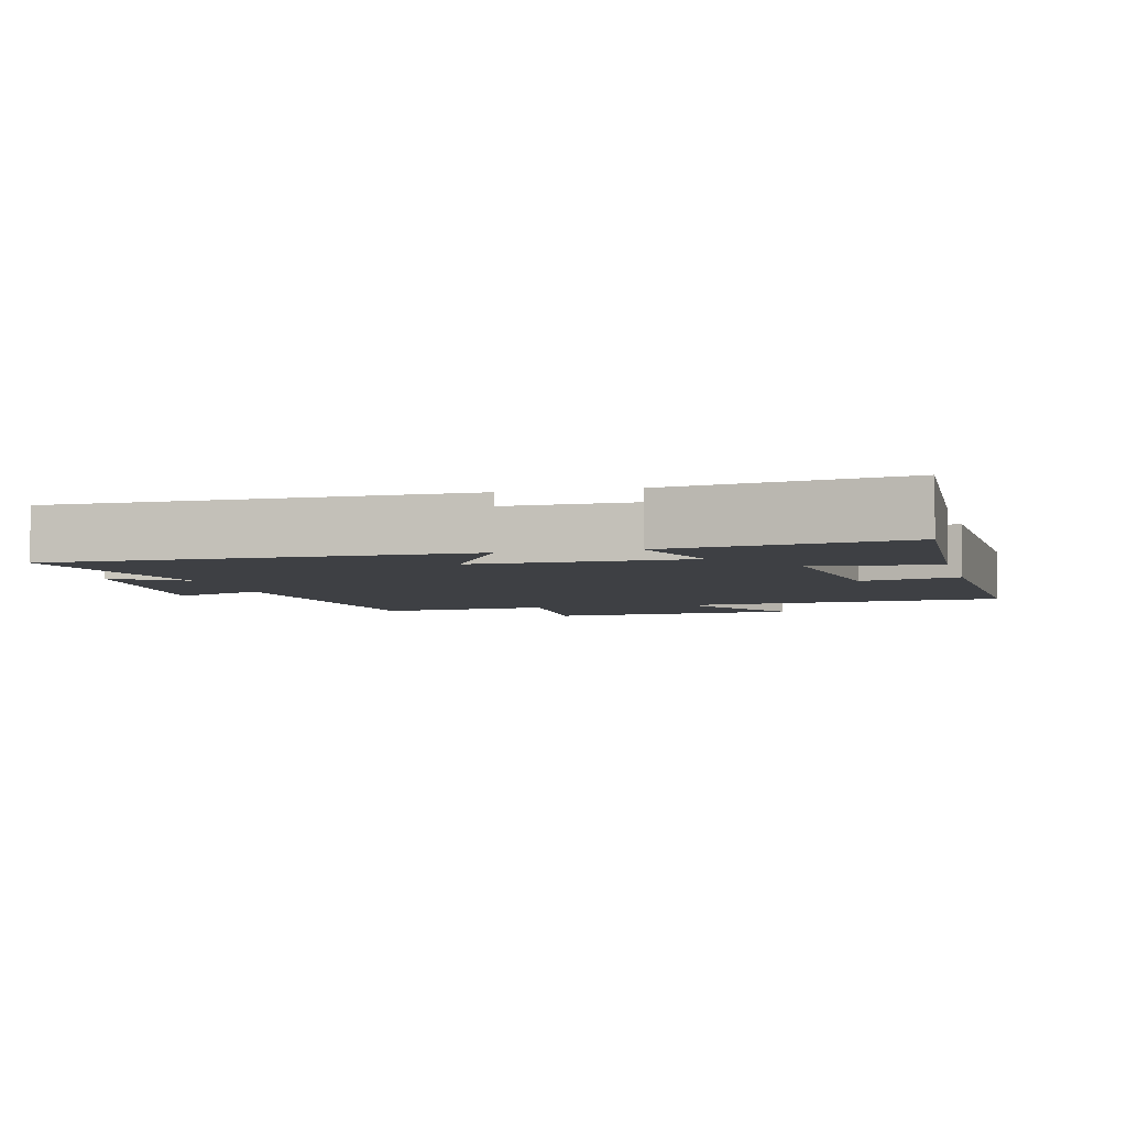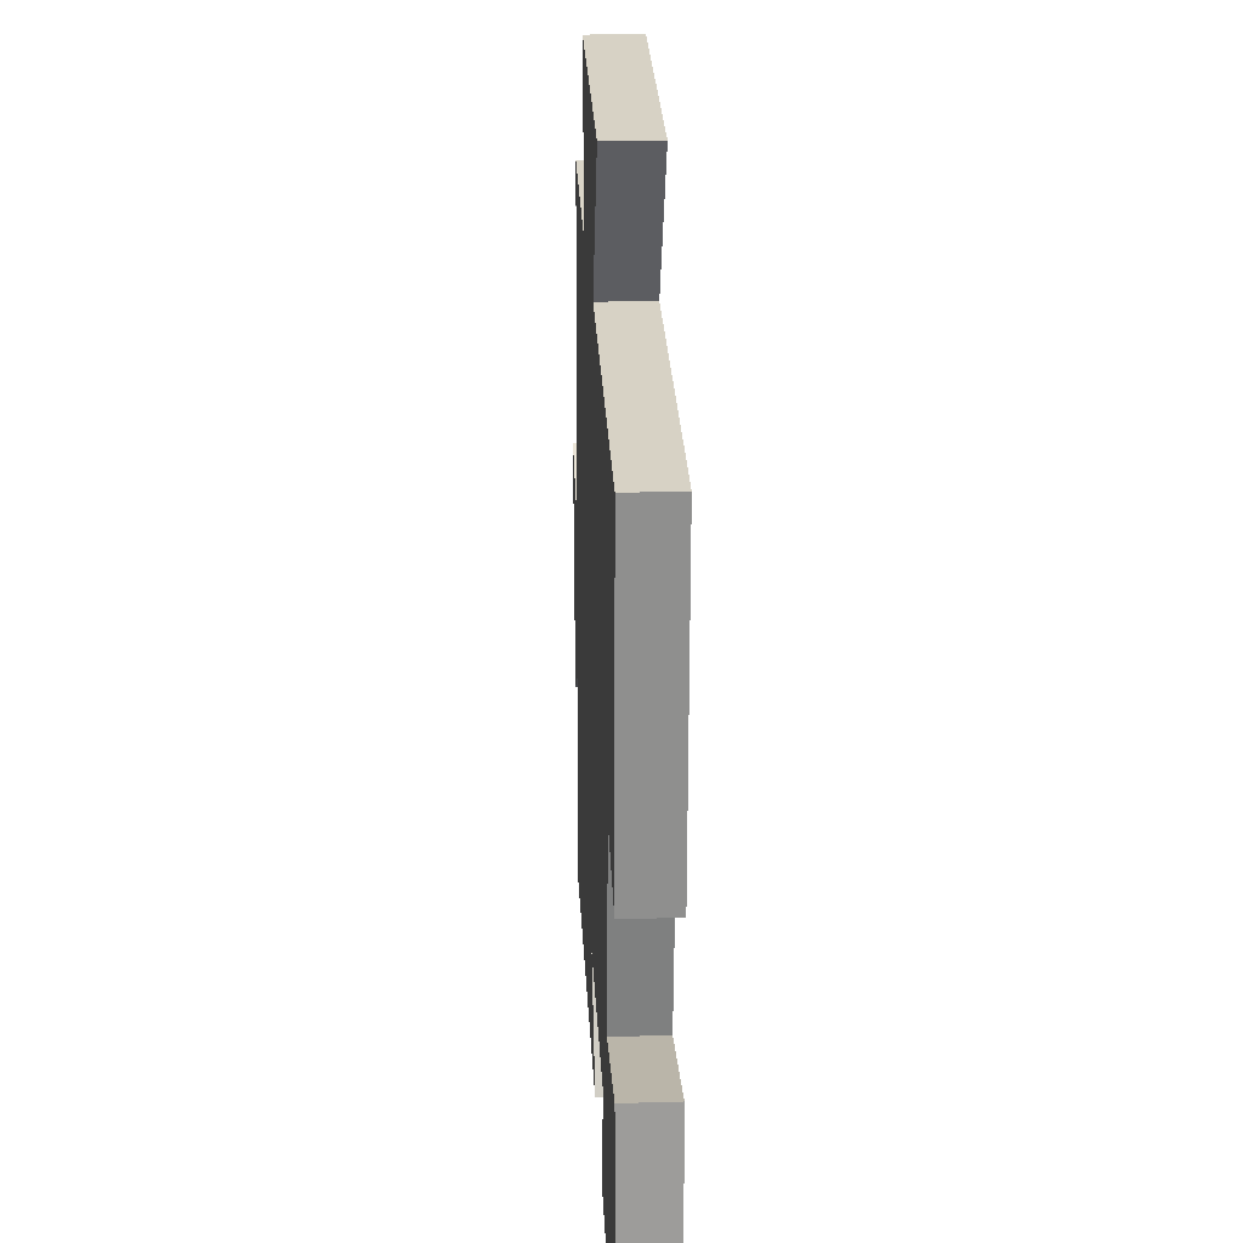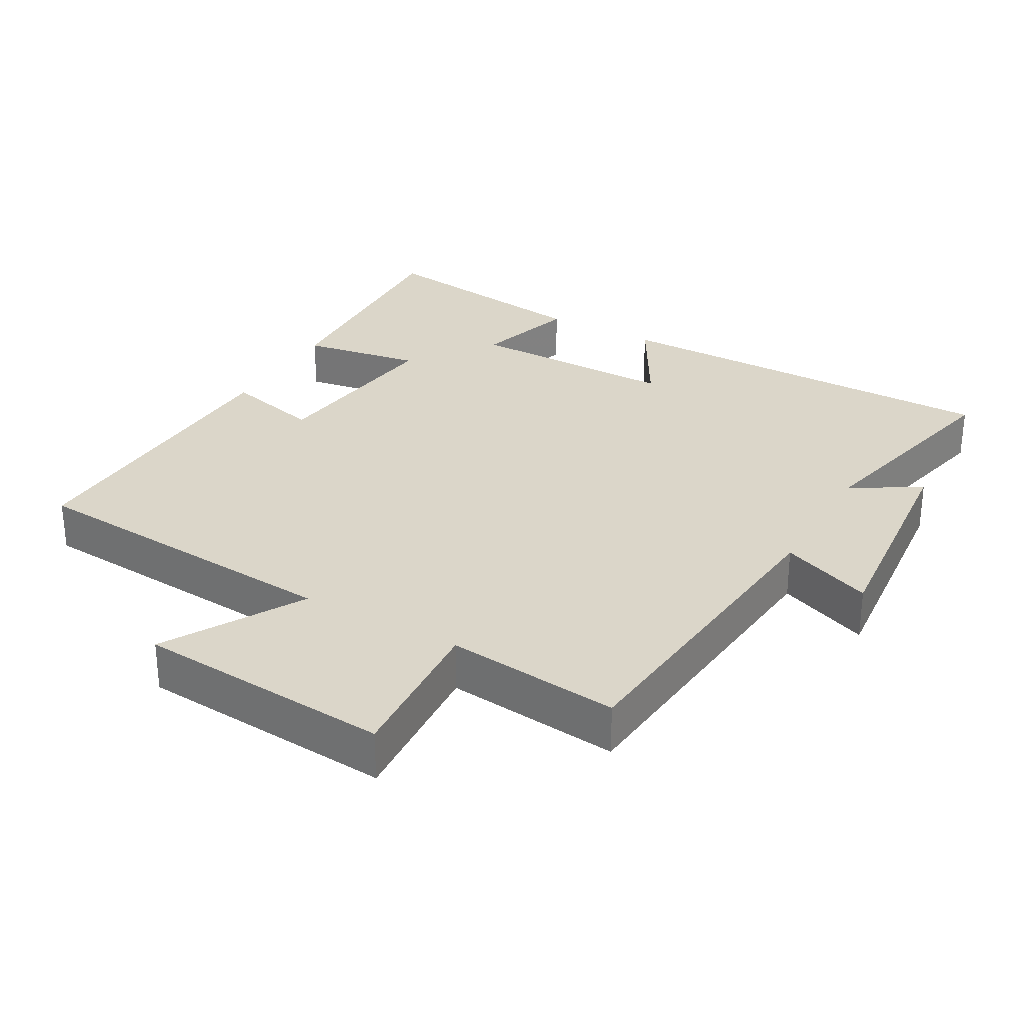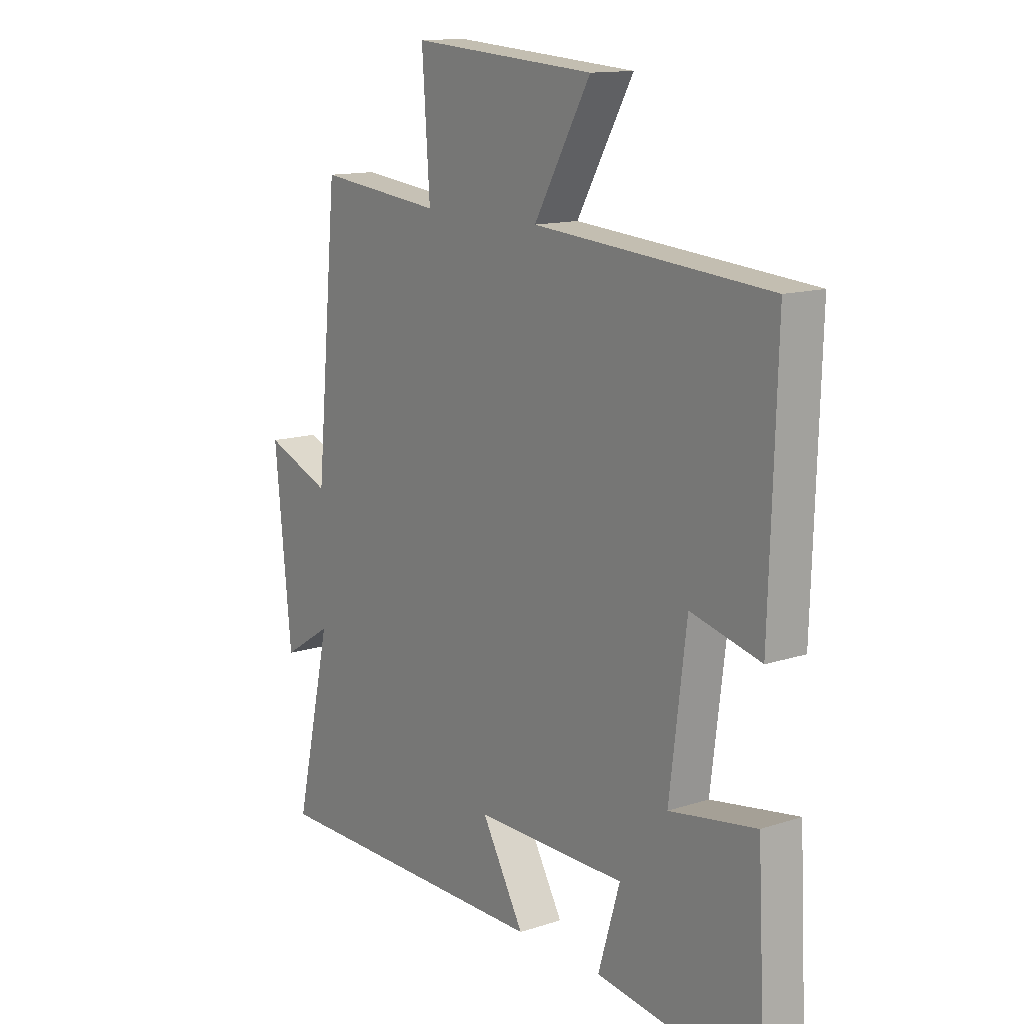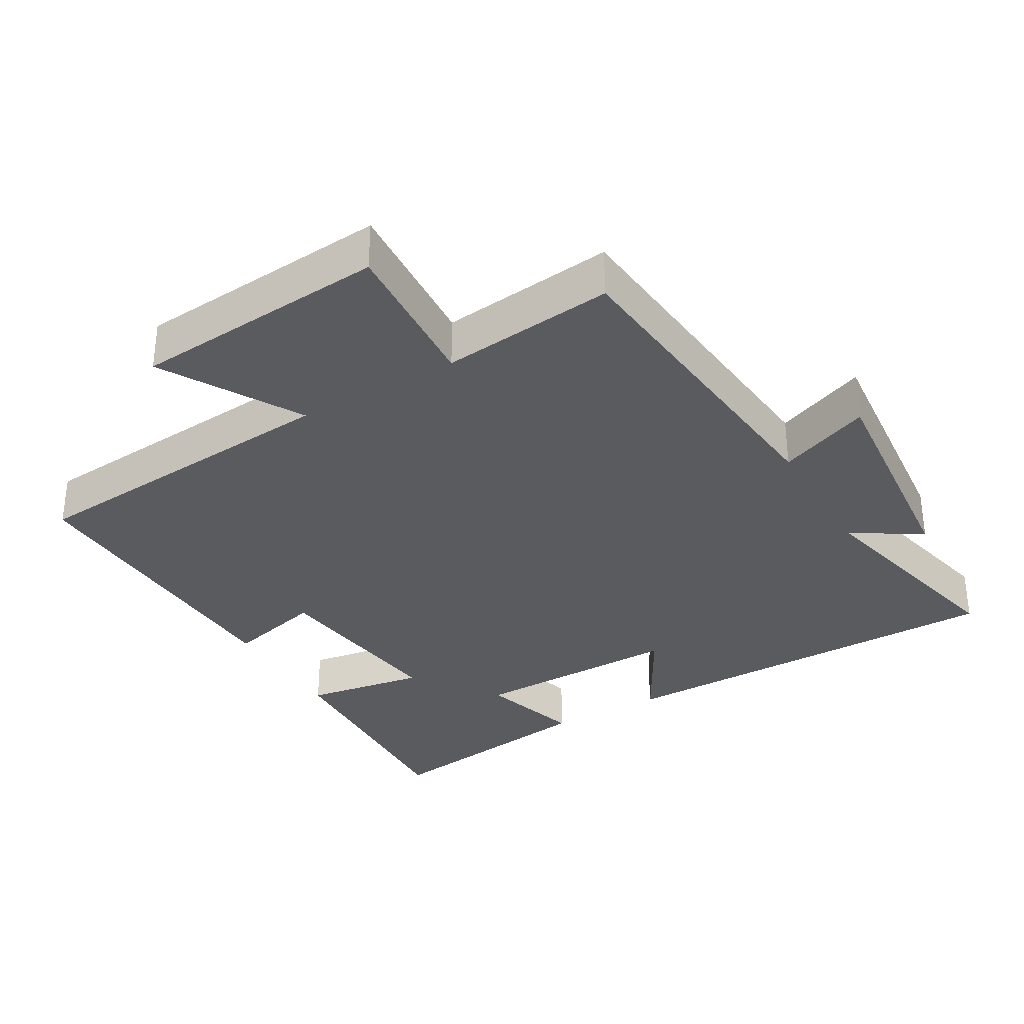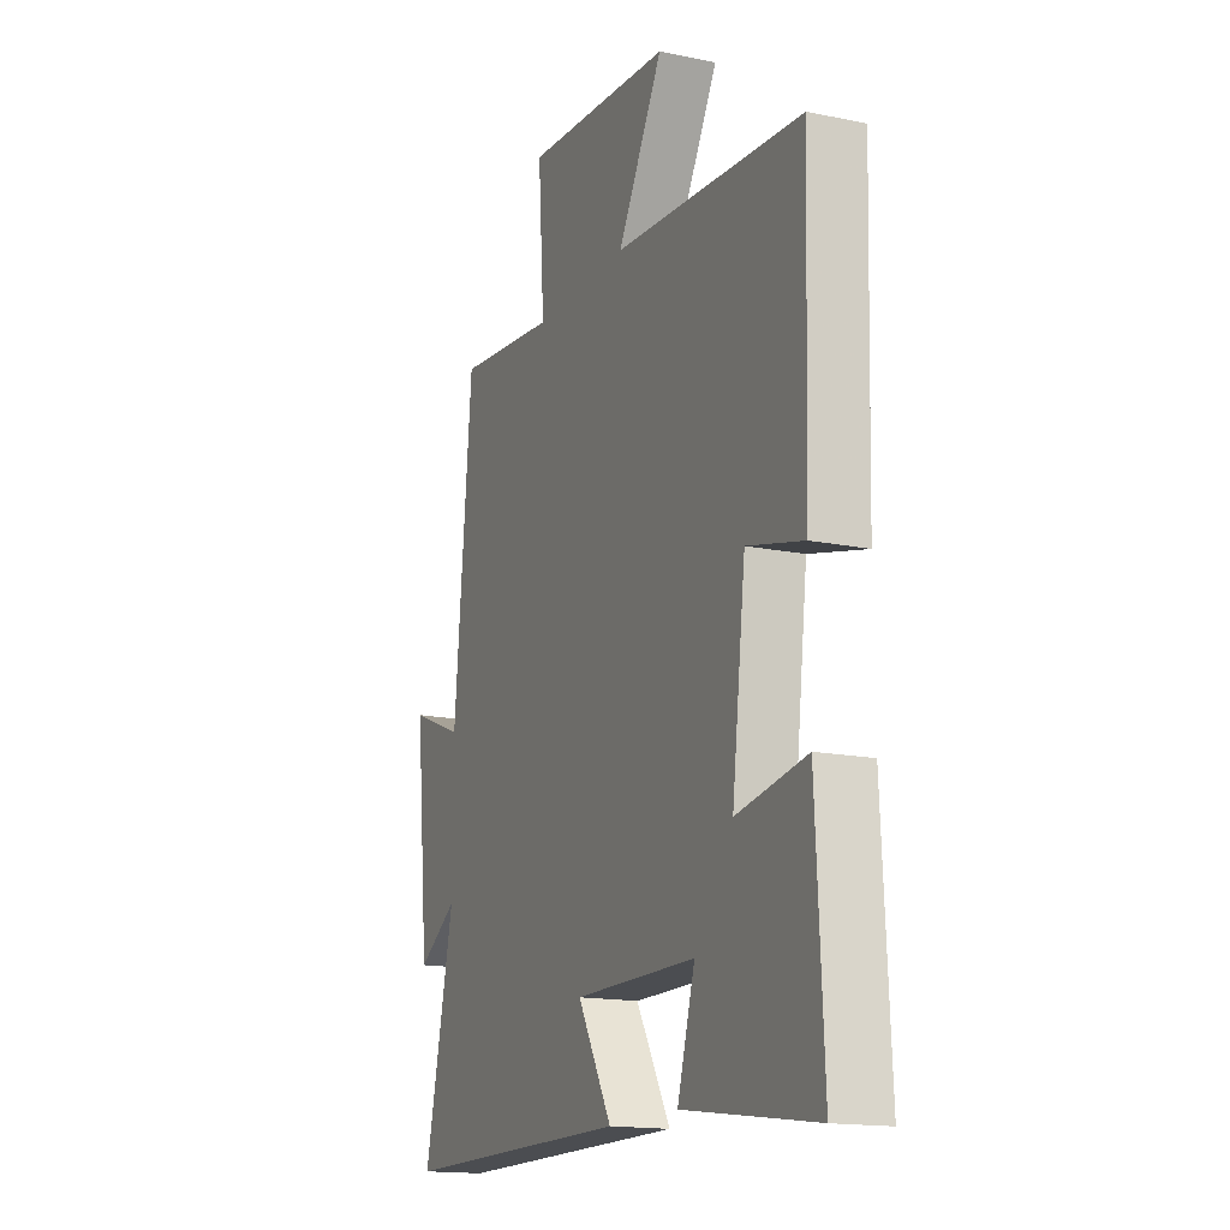
<metadata>
{"format":"obj","ext":"obj","renderer":"f3d","projection":"perspective","resolution":1024,"background":"white","views":[{"elev":-4.6,"azim":-165.7,"up":"+Y"},{"elev":23.2,"azim":-92.9,"up":"+Z"},{"elev":29.7,"azim":29.6,"up":"+Y"},{"elev":13.4,"azim":-126.4,"up":"+Z"},{"elev":-33.1,"azim":30.4,"up":"+Y"},{"elev":-16.0,"azim":-113.1,"up":"+Z"}]}
</metadata>
<code>
v 0.574 0.07 -0.5
v -0.01 0.07 -0.5
v 0.076 0.07 -0.35
v -0.23 0.07 -0.352
v -0.186 0.07 -0.5
v -0.518 0.07 -0.546
v -0.5 0.07 -0.195
v -0.325 0.07 -0.224
v -0.359 0.07 0.05
v -0.5 0.07 0.015
v -0.514 0.07 0.464
v -0.04 0.07 0.5
v -0.154 0.07 0.7
v 0.218 0.07 0.728
v 0.202 0.07 0.5
v 0.455 0.07 0.527
v 0.5 0.07 0.048
v 0.634 0.07 0.101
v 0.6 0.07 -0.237
v 0.5 0.07 -0.174
v 0.574 0 -0.5
v -0.01 0 -0.5
v 0.076 0 -0.35
v -0.23 0 -0.352
v -0.186 0 -0.5
v -0.518 0 -0.546
v -0.5 0 -0.195
v -0.325 0 -0.224
v -0.359 0 0.05
v -0.5 0 0.015
v -0.514 0 0.464
v -0.04 0 0.5
v -0.154 0 0.7
v 0.218 0 0.728
v 0.202 0 0.5
v 0.455 0 0.527
v 0.5 0 0.048
v 0.634 0 0.101
v 0.6 0 -0.237
v 0.5 0 -0.174
f 17 18 19 20
f 15 16 17 20
f 15 20 1
f 12 13 14 15
f 11 12 15
f 10 11 15
f 9 10 15
f 8 9 15 1
f 6 7 8
f 5 6 8
f 4 5 8
f 3 4 8
f 3 8 1
f 1 2 3
f 40 39 38 37
f 40 37 36 35
f 21 40 35
f 35 34 33 32
f 35 32 31
f 35 31 30
f 35 30 29
f 21 35 29 28
f 28 27 26
f 28 26 25
f 28 25 24
f 28 24 23
f 21 28 23
f 23 22 21
f 1 21 22 2
f 2 22 23 3
f 3 23 24 4
f 4 24 25 5
f 5 25 26 6
f 6 26 27 7
f 7 27 28 8
f 8 28 29 9
f 9 29 30 10
f 10 30 31 11
f 11 31 32 12
f 12 32 33 13
f 13 33 34 14
f 14 34 35 15
f 15 35 36 16
f 16 36 37 17
f 17 37 38 18
f 18 38 39 19
f 19 39 40 20
f 20 40 21 1

</code>
